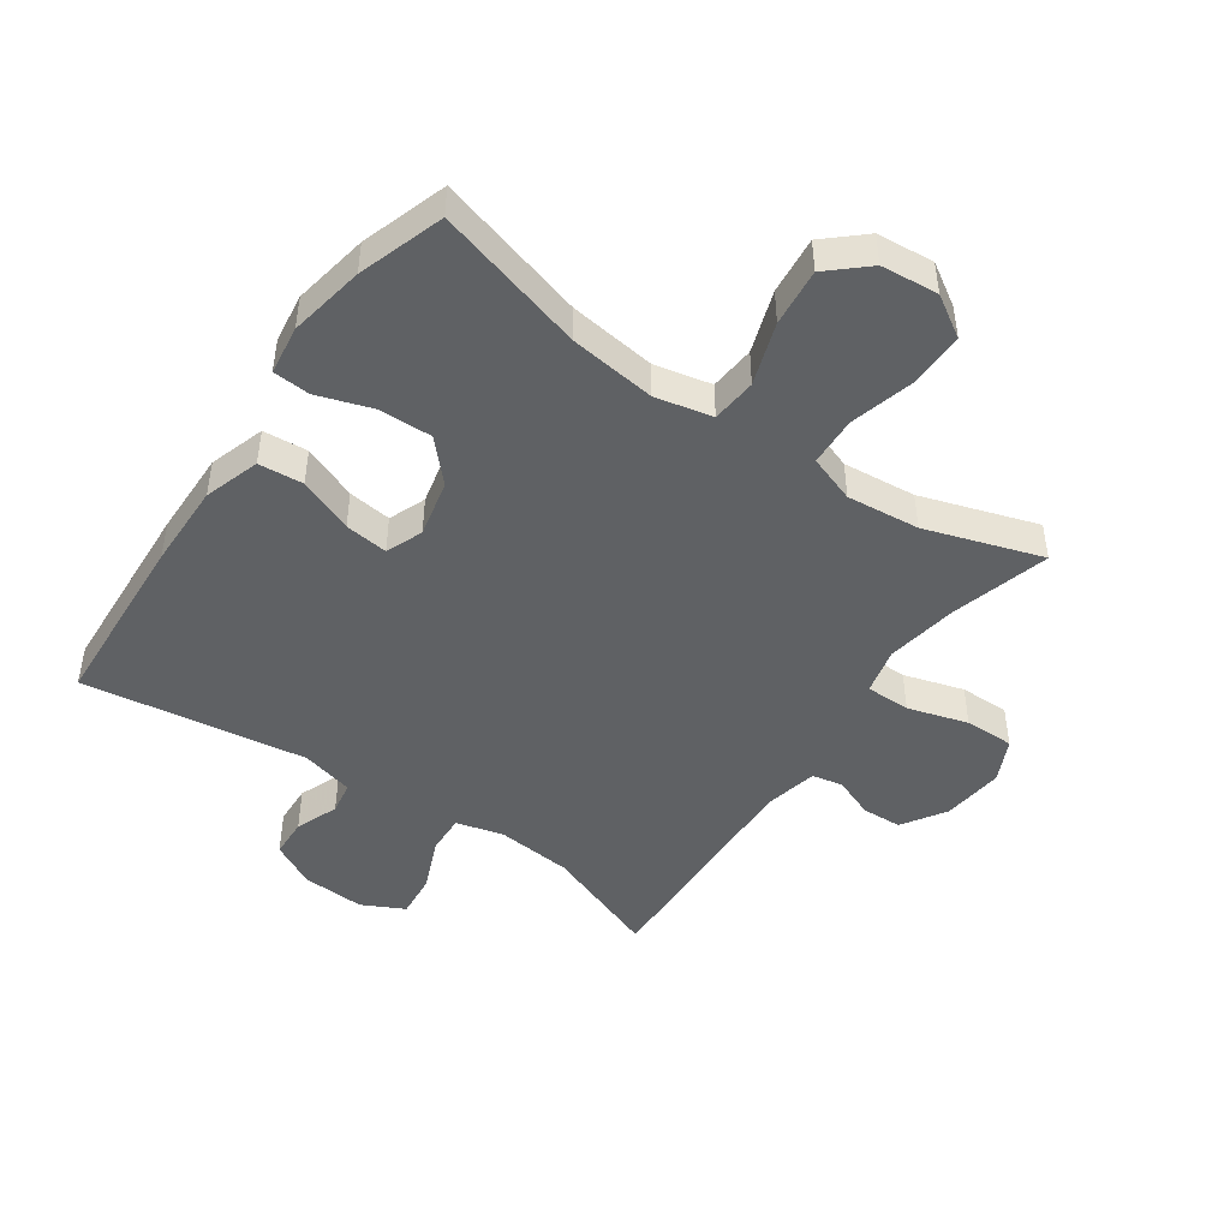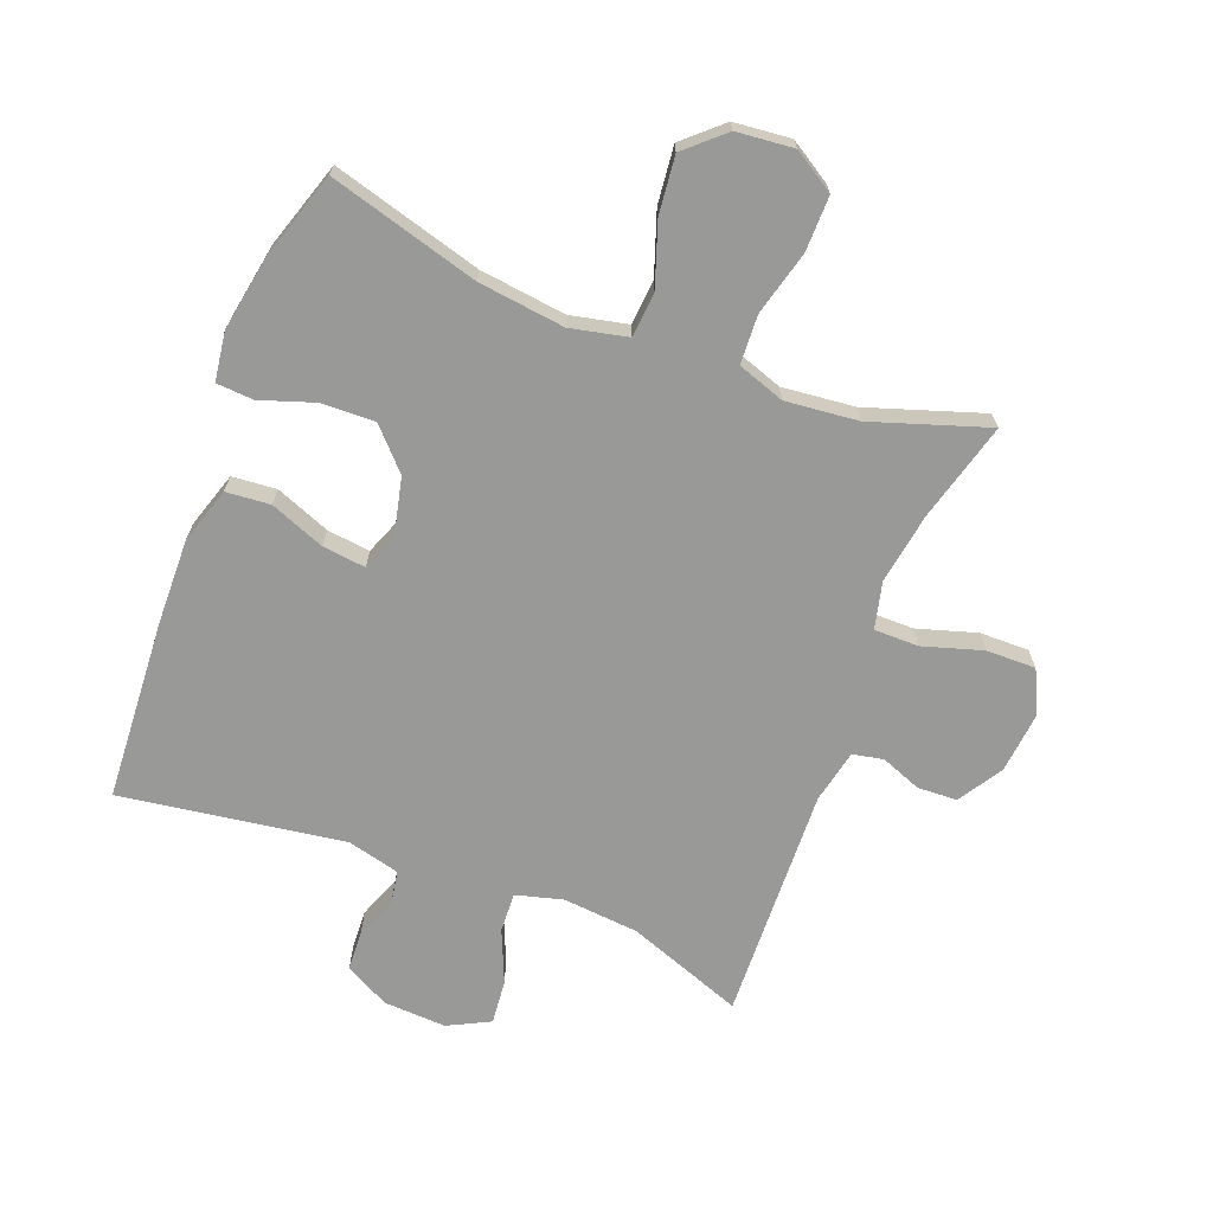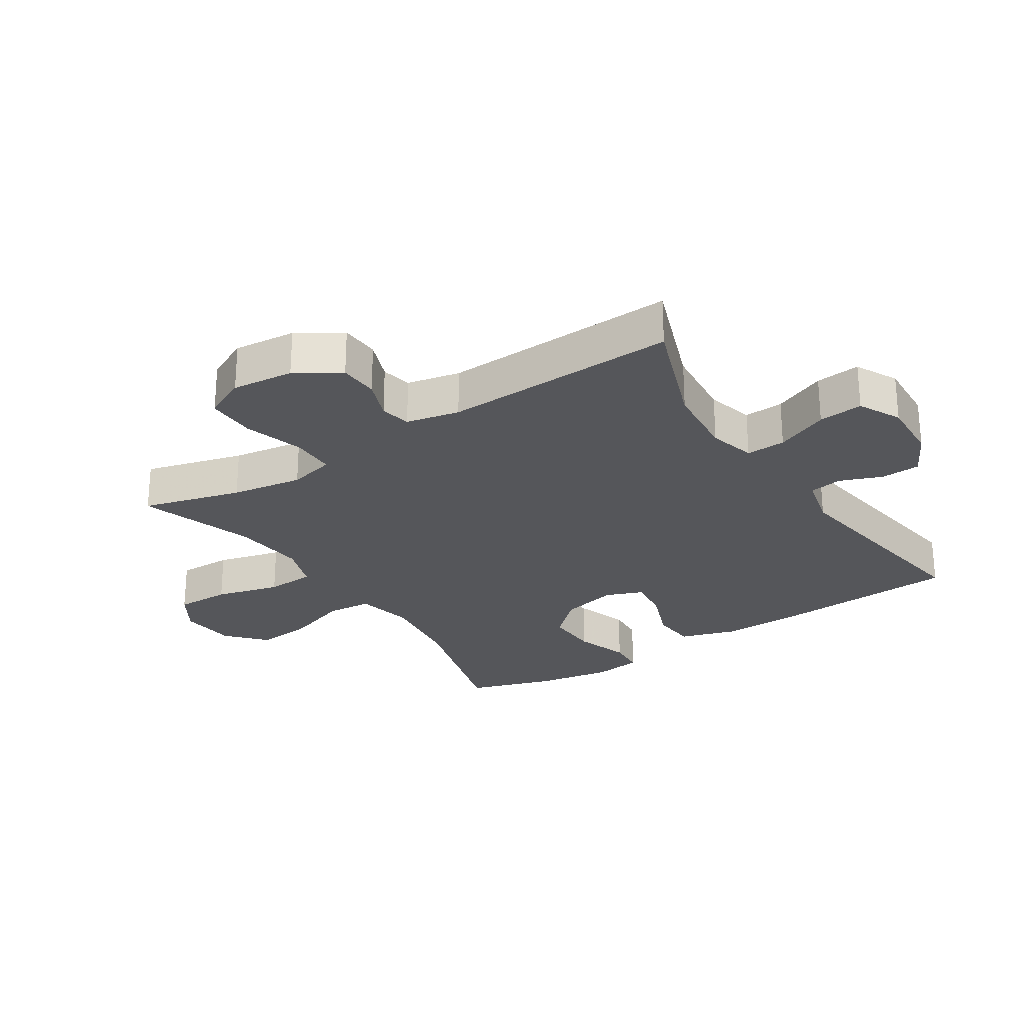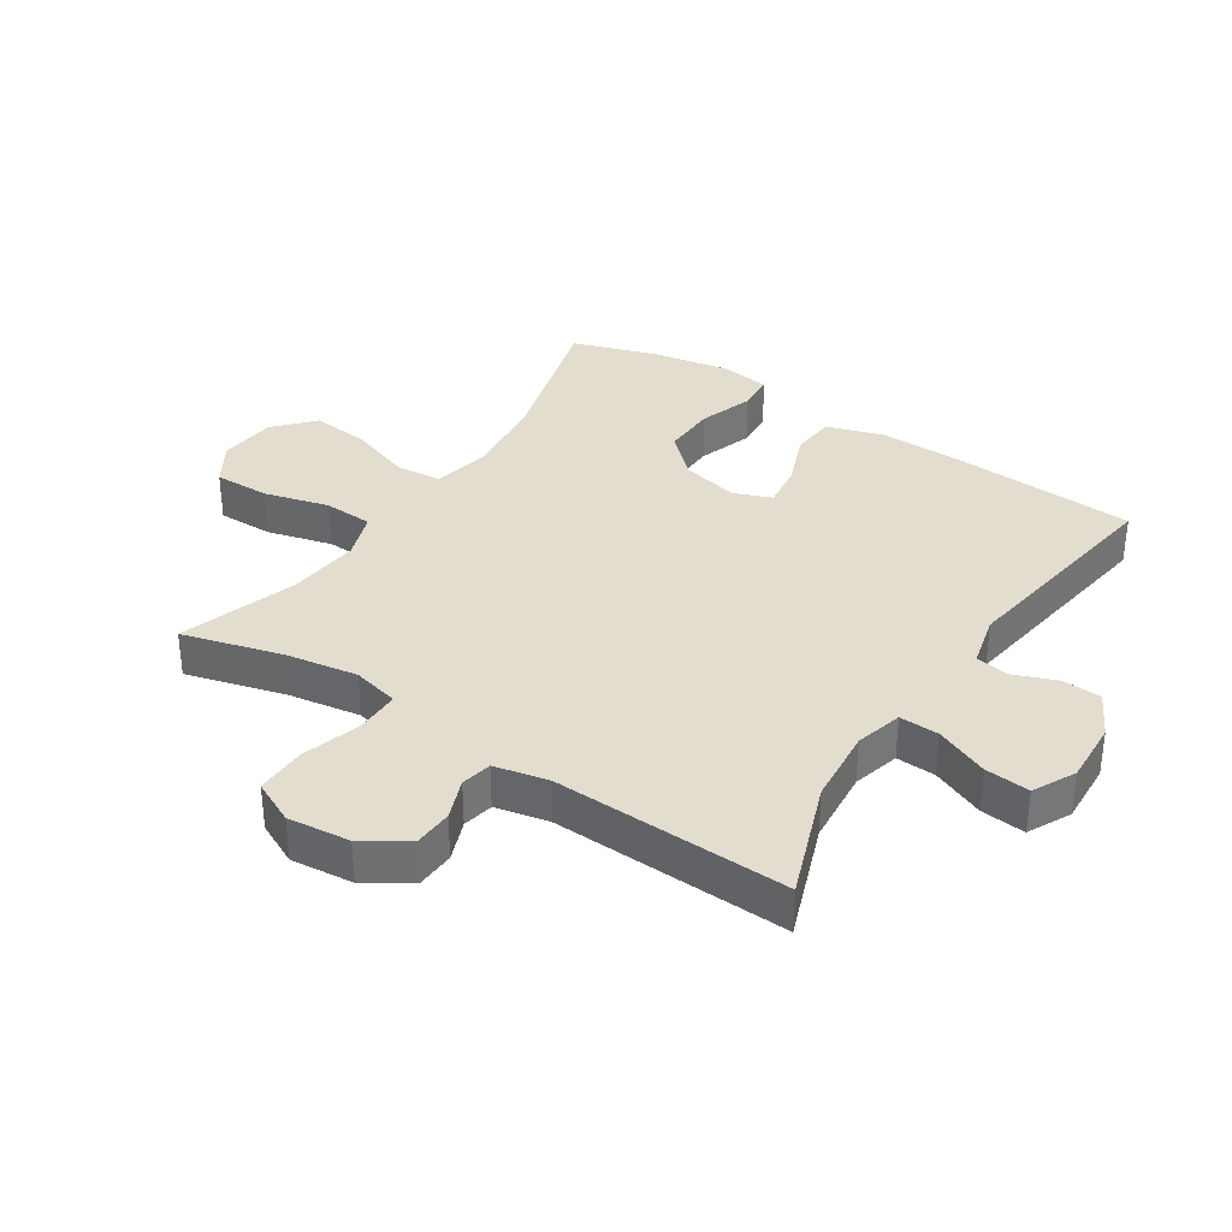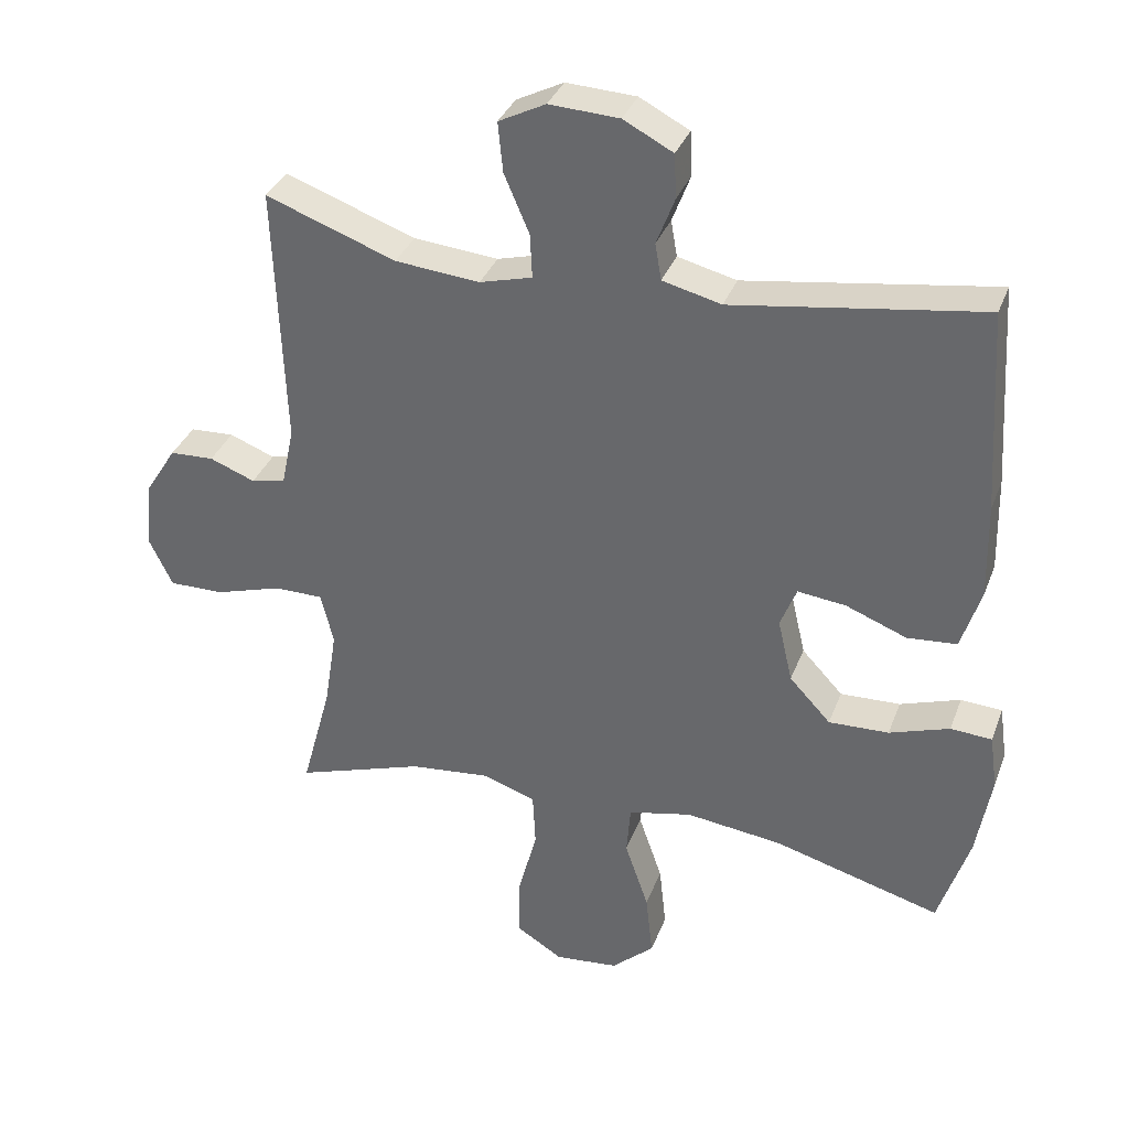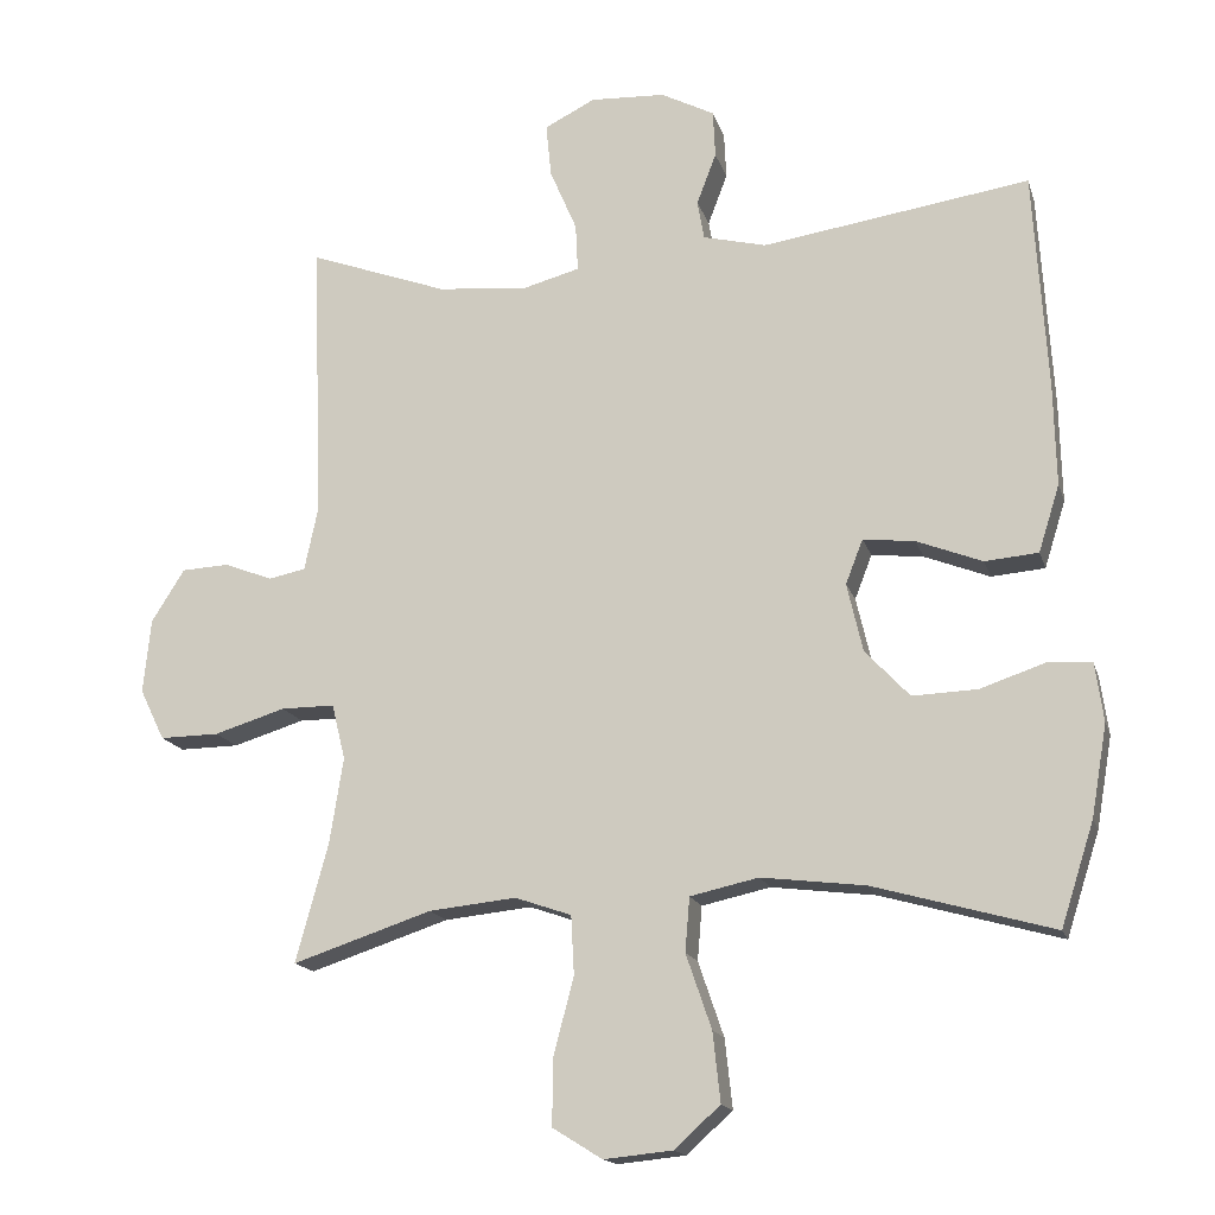
<metadata>
{"format":"obj","ext":"obj","renderer":"f3d","projection":"perspective","resolution":1024,"background":"white","views":[{"elev":-46.6,"azim":145.0,"up":"+Y"},{"elev":-68.8,"azim":158.9,"up":"+Y"},{"elev":-26.1,"azim":-57.0,"up":"+Y"},{"elev":35.0,"azim":-56.9,"up":"+Y"},{"elev":34.4,"azim":19.0,"up":"+Z"},{"elev":-16.2,"azim":14.8,"up":"+Z"}]}
</metadata>
<code>
v -0.5 0.07 -0.5
v -0.457 0.07 -0.342
v -0.439 0.07 -0.228
v -0.457 0.07 -0.154
v -0.528 0.07 -0.154
v -0.623 0.07 -0.183
v -0.702 0.07 -0.184
v -0.735 0.07 -0.116
v -0.725 0.07 -0.017
v -0.681 0.07 0.053
v -0.618 0.07 0.056
v -0.553 0.07 0.031
v -0.504 0.07 0.041
v -0.486 0.07 0.126
v -0.5 0.07 0.5
v -0.314 0.07 0.432
v -0.193 0.07 0.421
v -0.118 0.07 0.441
v -0.121 0.07 0.504
v -0.157 0.07 0.588
v -0.164 0.07 0.659
v -0.097 0.07 0.693
v 0.003 0.07 0.688
v 0.074 0.07 0.651
v 0.077 0.07 0.588
v 0.051 0.07 0.52
v 0.06 0.07 0.468
v 0.144 0.07 0.447
v 0.5 0.07 0.5
v 0.518 0.07 0.21
v 0.521 0.07 0.074
v 0.493 0.07 -0.015
v 0.422 0.07 -0.021
v 0.335 0.07 0.013
v 0.266 0.07 0.021
v 0.243 0.07 -0.038
v 0.264 0.07 -0.129
v 0.323 0.07 -0.192
v 0.409 0.07 -0.189
v 0.495 0.07 -0.16
v 0.554 0.07 -0.164
v 0.565 0.07 -0.242
v 0.544 0.07 -0.363
v 0.5 0.07 -0.5
v 0.261 0.07 -0.433
v 0.123 0.07 -0.416
v 0.032 0.07 -0.436
v 0.026 0.07 -0.508
v 0.06 0.07 -0.607
v 0.07 0.07 -0.699
v 0.009 0.07 -0.754
v -0.082 0.07 -0.763
v -0.148 0.07 -0.722
v -0.147 0.07 -0.634
v -0.12 0.07 -0.531
v -0.124 0.07 -0.453
v -0.199 0.07 -0.427
v -0.315 0.07 -0.439
v -0.5 0 -0.5
v -0.457 0 -0.342
v -0.439 0 -0.228
v -0.457 0 -0.154
v -0.528 0 -0.154
v -0.623 0 -0.183
v -0.702 0 -0.184
v -0.735 0 -0.116
v -0.725 0 -0.017
v -0.681 0 0.053
v -0.618 0 0.056
v -0.553 0 0.031
v -0.504 0 0.041
v -0.486 0 0.126
v -0.5 0 0.5
v -0.314 0 0.432
v -0.193 0 0.421
v -0.118 0 0.441
v -0.121 0 0.504
v -0.157 0 0.588
v -0.164 0 0.659
v -0.097 0 0.693
v 0.003 0 0.688
v 0.074 0 0.651
v 0.077 0 0.588
v 0.051 0 0.52
v 0.06 0 0.468
v 0.144 0 0.447
v 0.5 0 0.5
v 0.518 0 0.21
v 0.521 0 0.074
v 0.493 0 -0.015
v 0.422 0 -0.021
v 0.335 0 0.013
v 0.266 0 0.021
v 0.243 0 -0.038
v 0.264 0 -0.129
v 0.323 0 -0.192
v 0.409 0 -0.189
v 0.495 0 -0.16
v 0.554 0 -0.164
v 0.565 0 -0.242
v 0.544 0 -0.363
v 0.5 0 -0.5
v 0.261 0 -0.433
v 0.123 0 -0.416
v 0.032 0 -0.436
v 0.026 0 -0.508
v 0.06 0 -0.607
v 0.07 0 -0.699
v 0.009 0 -0.754
v -0.082 0 -0.763
v -0.148 0 -0.722
v -0.147 0 -0.634
v -0.12 0 -0.531
v -0.124 0 -0.453
v -0.199 0 -0.427
v -0.315 0 -0.439
f 52 53 54 55
f 52 55 56
f 51 52 56
f 48 49 50 51
f 48 51 56
f 47 48 56
f 46 47 56 57
f 42 43 44 45
f 42 45 46
f 39 40 41 42
f 38 39 42 46
f 37 38 46 57
f 31 32 33 34
f 31 34 35
f 28 29 30 31
f 27 28 31 35
f 23 24 25 26
f 23 26 27
f 22 23 27
f 19 20 21 22
f 18 19 22 27
f 17 18 27 35
f 14 15 16
f 13 14 16 17
f 9 10 11 12
f 9 12 13
f 8 9 13
f 5 6 7 8
f 4 5 8 13
f 3 4 13 17
f 58 1 2
f 36 37 57 58
f 17 35 36 58
f 2 3 17 58
f 113 112 111 110
f 114 113 110
f 114 110 109
f 109 108 107 106
f 114 109 106
f 114 106 105
f 115 114 105 104
f 103 102 101 100
f 104 103 100
f 100 99 98 97
f 104 100 97 96
f 115 104 96 95
f 92 91 90 89
f 93 92 89
f 89 88 87 86
f 93 89 86 85
f 84 83 82 81
f 85 84 81
f 85 81 80
f 80 79 78 77
f 85 80 77 76
f 93 85 76 75
f 74 73 72
f 75 74 72 71
f 70 69 68 67
f 71 70 67
f 71 67 66
f 66 65 64 63
f 71 66 63 62
f 75 71 62 61
f 60 59 116
f 116 115 95 94
f 116 94 93 75
f 116 75 61 60
f 1 59 60 2
f 2 60 61 3
f 3 61 62 4
f 4 62 63 5
f 5 63 64 6
f 6 64 65 7
f 7 65 66 8
f 8 66 67 9
f 9 67 68 10
f 10 68 69 11
f 11 69 70 12
f 12 70 71 13
f 13 71 72 14
f 14 72 73 15
f 15 73 74 16
f 16 74 75 17
f 17 75 76 18
f 18 76 77 19
f 19 77 78 20
f 20 78 79 21
f 21 79 80 22
f 22 80 81 23
f 23 81 82 24
f 24 82 83 25
f 25 83 84 26
f 26 84 85 27
f 27 85 86 28
f 28 86 87 29
f 29 87 88 30
f 30 88 89 31
f 31 89 90 32
f 32 90 91 33
f 33 91 92 34
f 34 92 93 35
f 35 93 94 36
f 36 94 95 37
f 37 95 96 38
f 38 96 97 39
f 39 97 98 40
f 40 98 99 41
f 41 99 100 42
f 42 100 101 43
f 43 101 102 44
f 44 102 103 45
f 45 103 104 46
f 46 104 105 47
f 47 105 106 48
f 48 106 107 49
f 49 107 108 50
f 50 108 109 51
f 51 109 110 52
f 52 110 111 53
f 53 111 112 54
f 54 112 113 55
f 55 113 114 56
f 56 114 115 57
f 57 115 116 58
f 58 116 59 1

</code>
